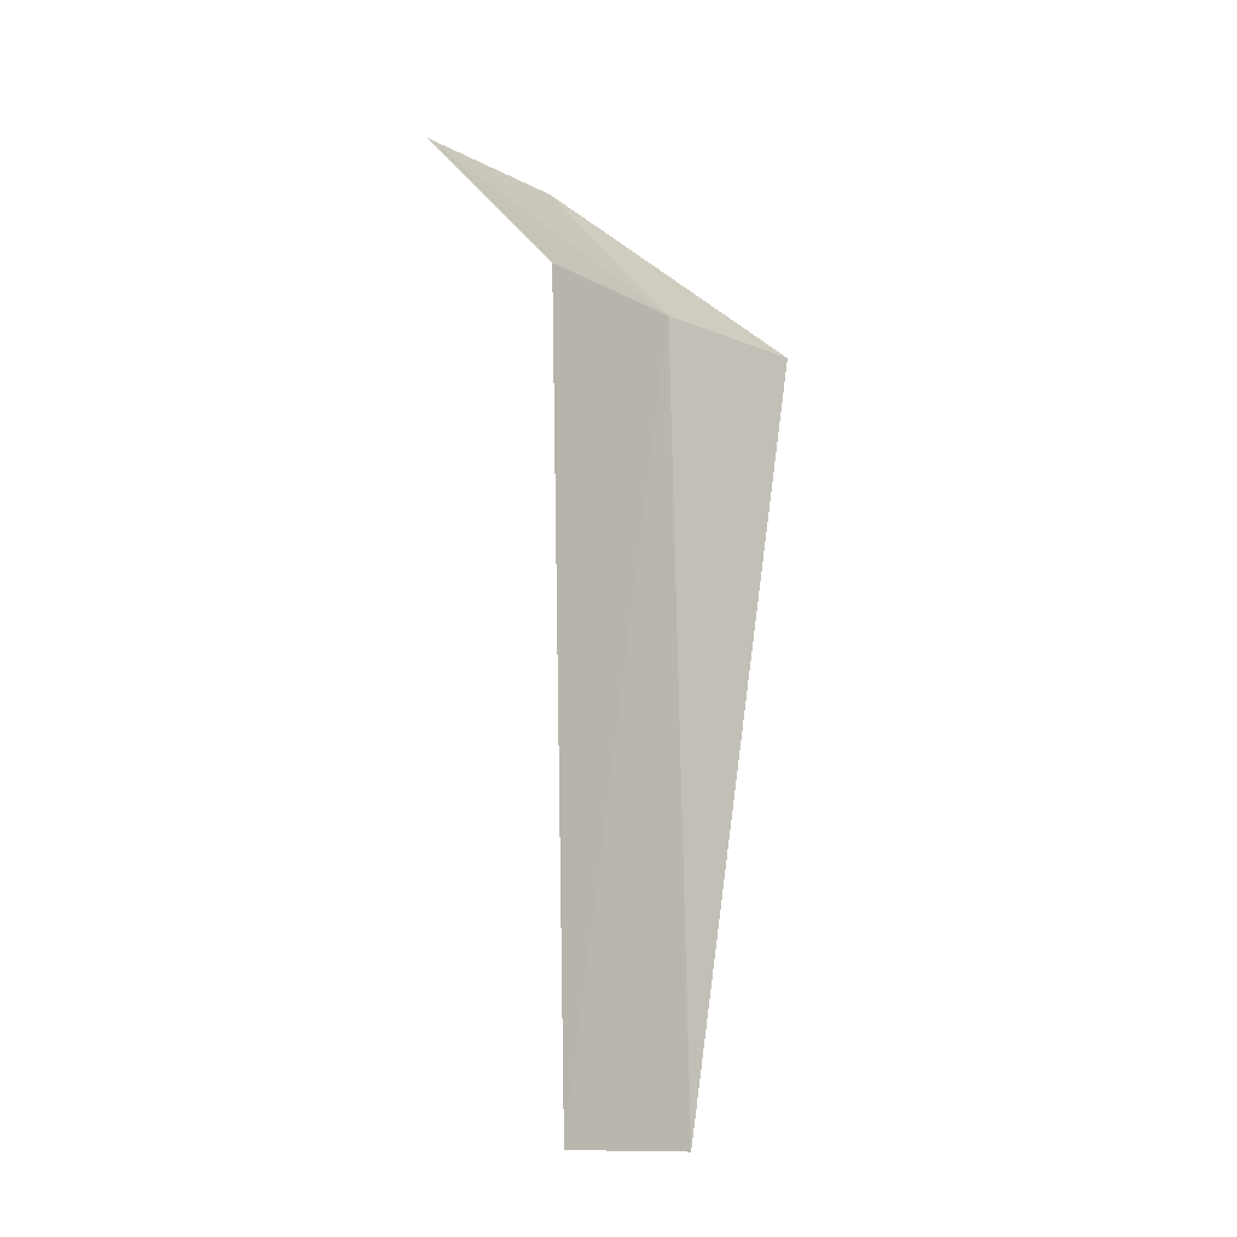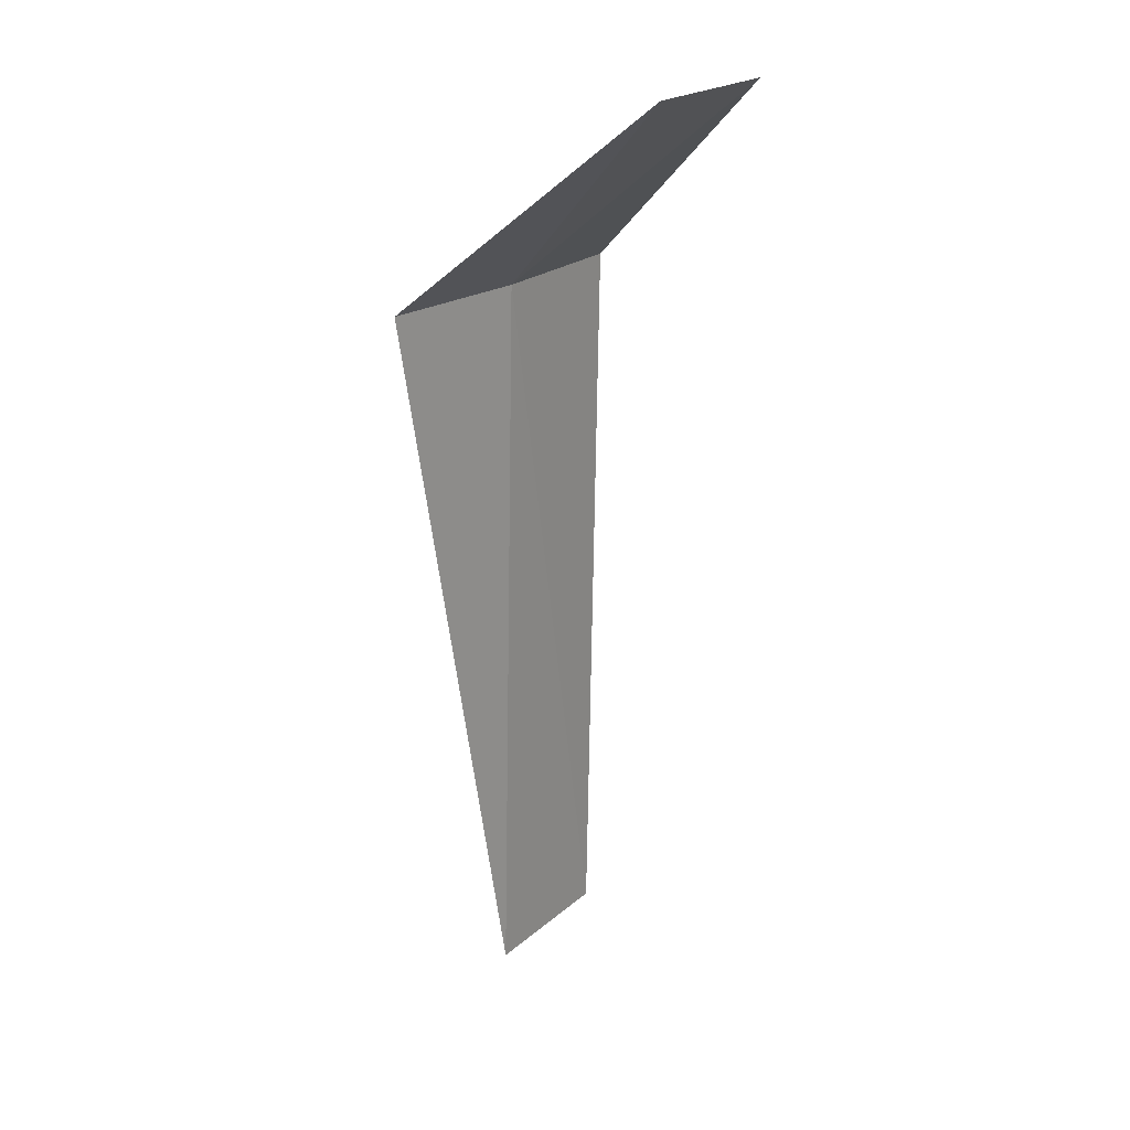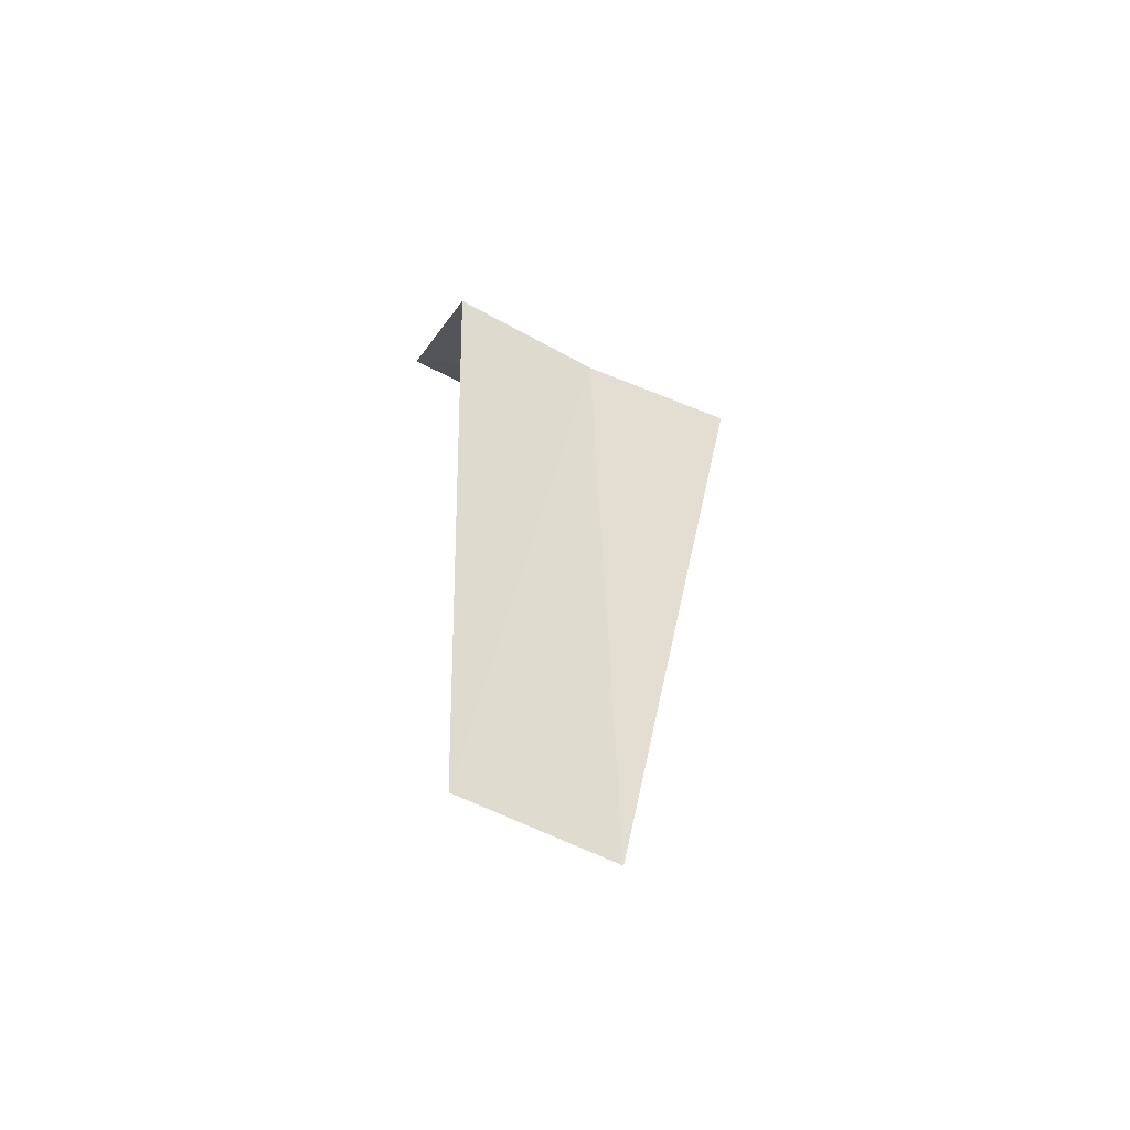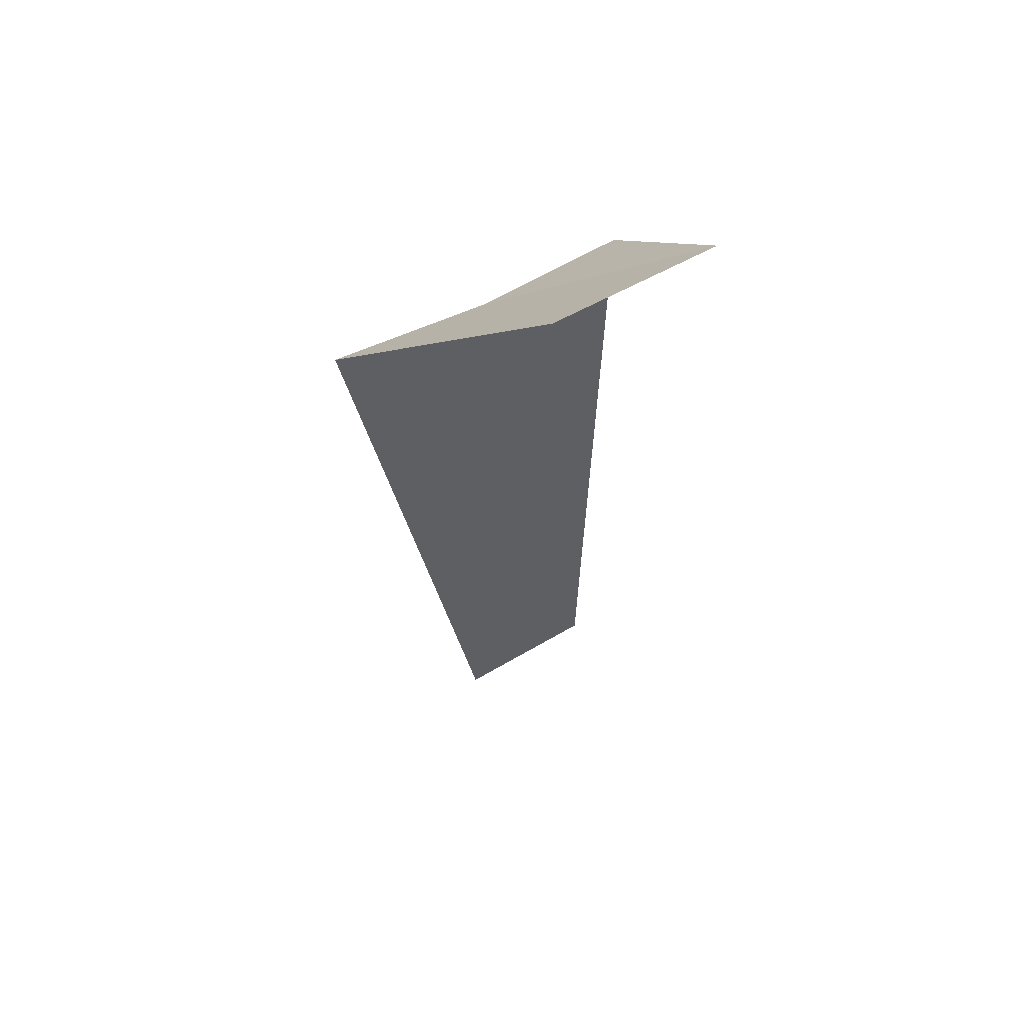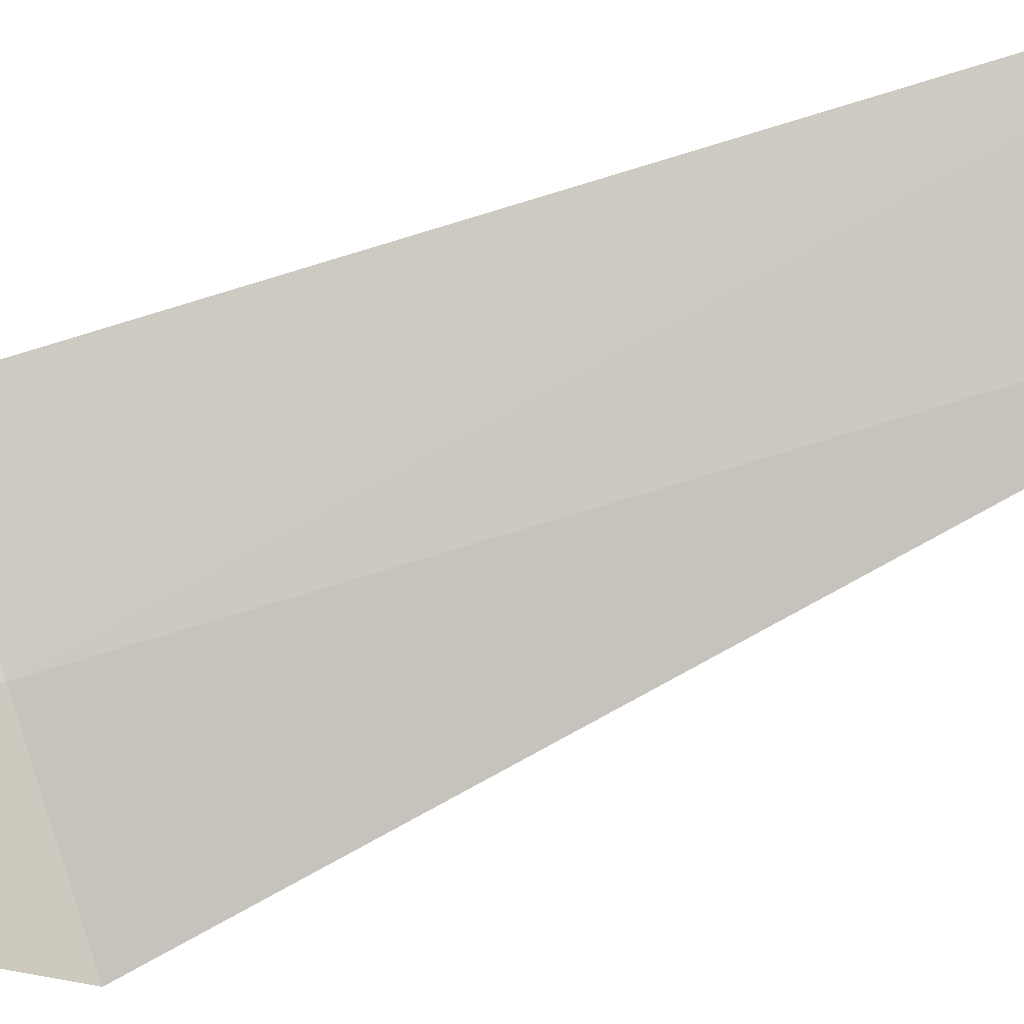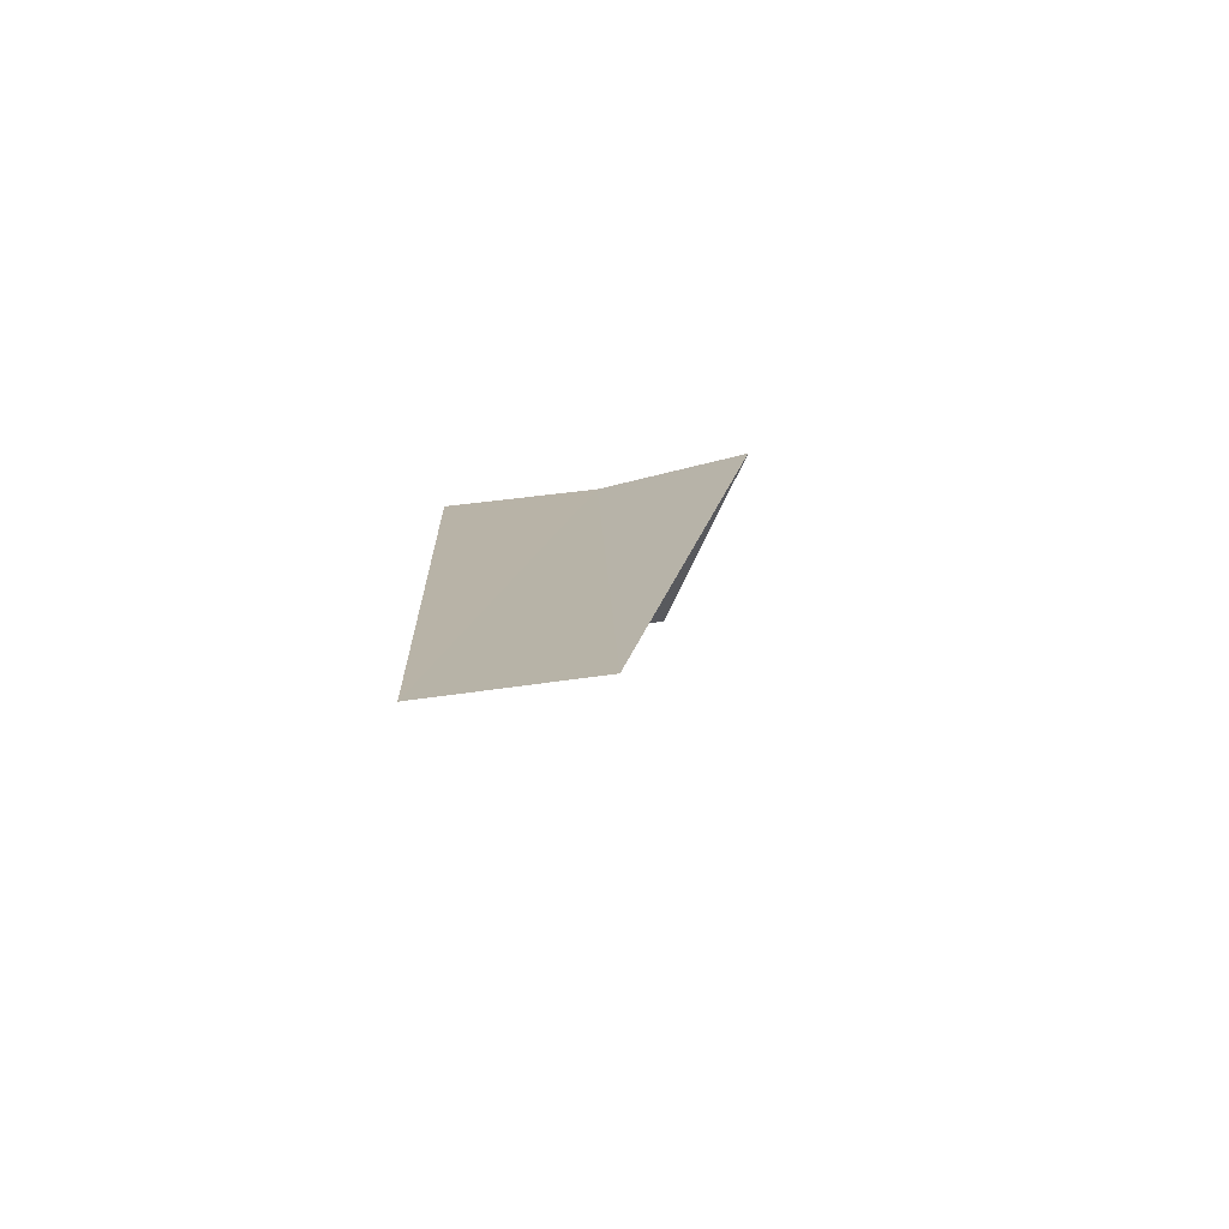
<metadata>
{"format":"obj","ext":"obj","renderer":"f3d","projection":"perspective","resolution":1024,"background":"white","views":[{"elev":-14.3,"azim":-24.9,"up":"+Y"},{"elev":21.8,"azim":148.3,"up":"+Y"},{"elev":-53.4,"azim":-6.5,"up":"+Y"},{"elev":55.7,"azim":171.5,"up":"+Y"},{"elev":-74.3,"azim":-71.2,"up":"+Z"},{"elev":-76.5,"azim":31.2,"up":"+Y"}]}
</metadata>
<code>
v -29.16 -1.903 5.479
v -28.4 -1.903 5.236
v -29.06 -5.653 5.44
v -29.78 -5.653 5.758
v -29.89 -1.903 5.814
v -30.12 -0.9029 4.81
v -29.33 -0.9029 4.476
f 1 3 2
f 1 5 4
f 1 4 3
f 1 6 5
f 1 2 7
f 1 7 6

</code>
